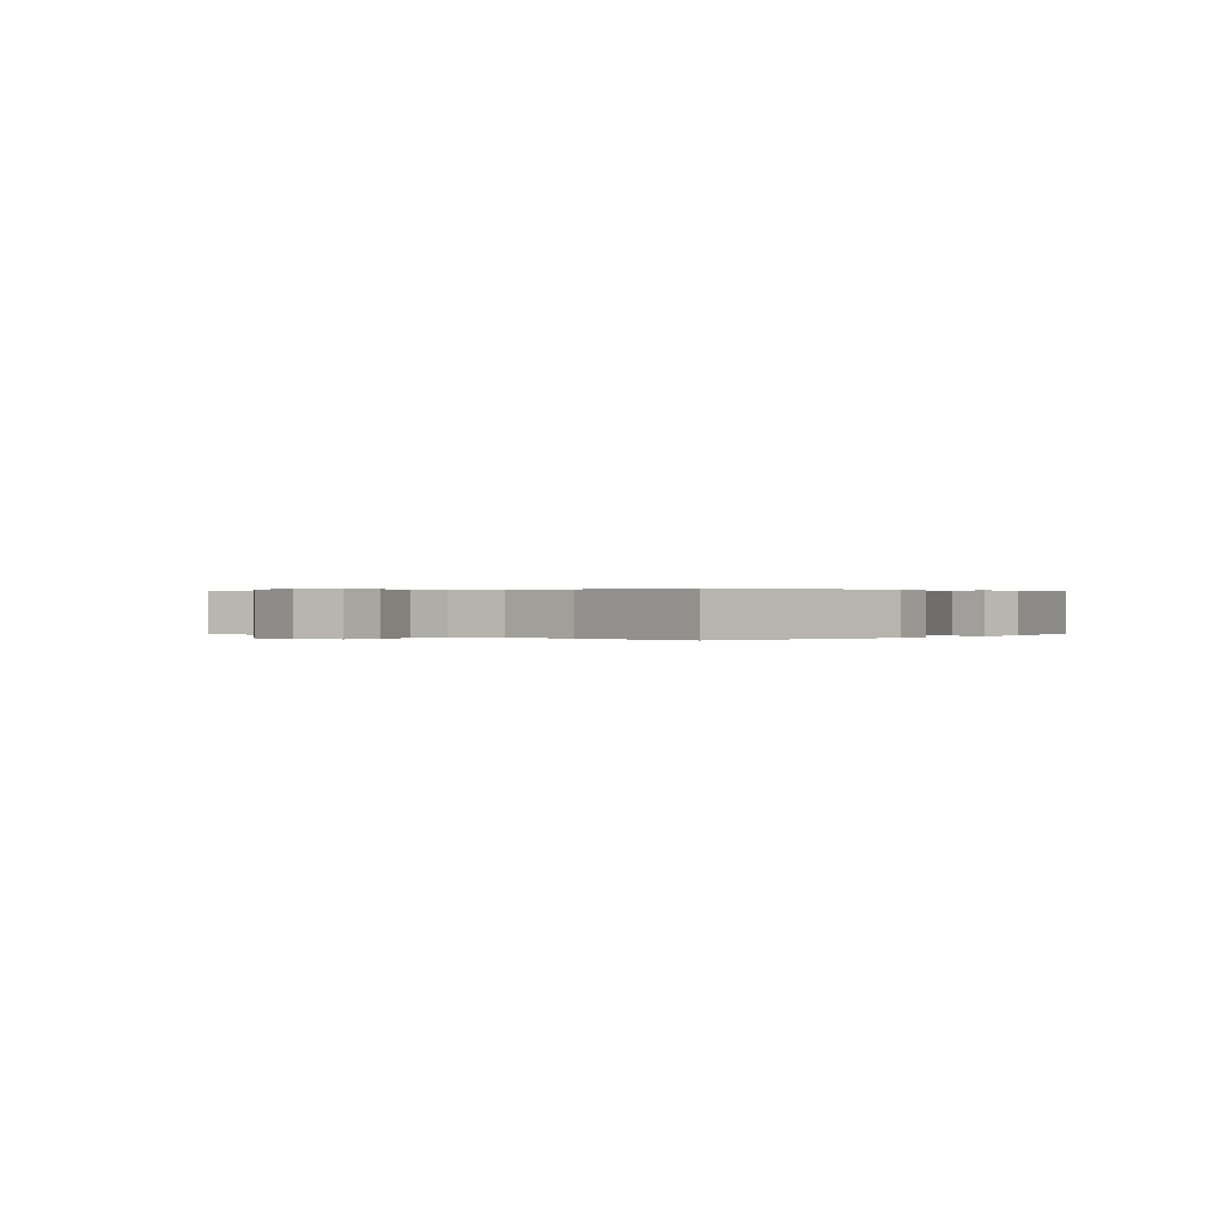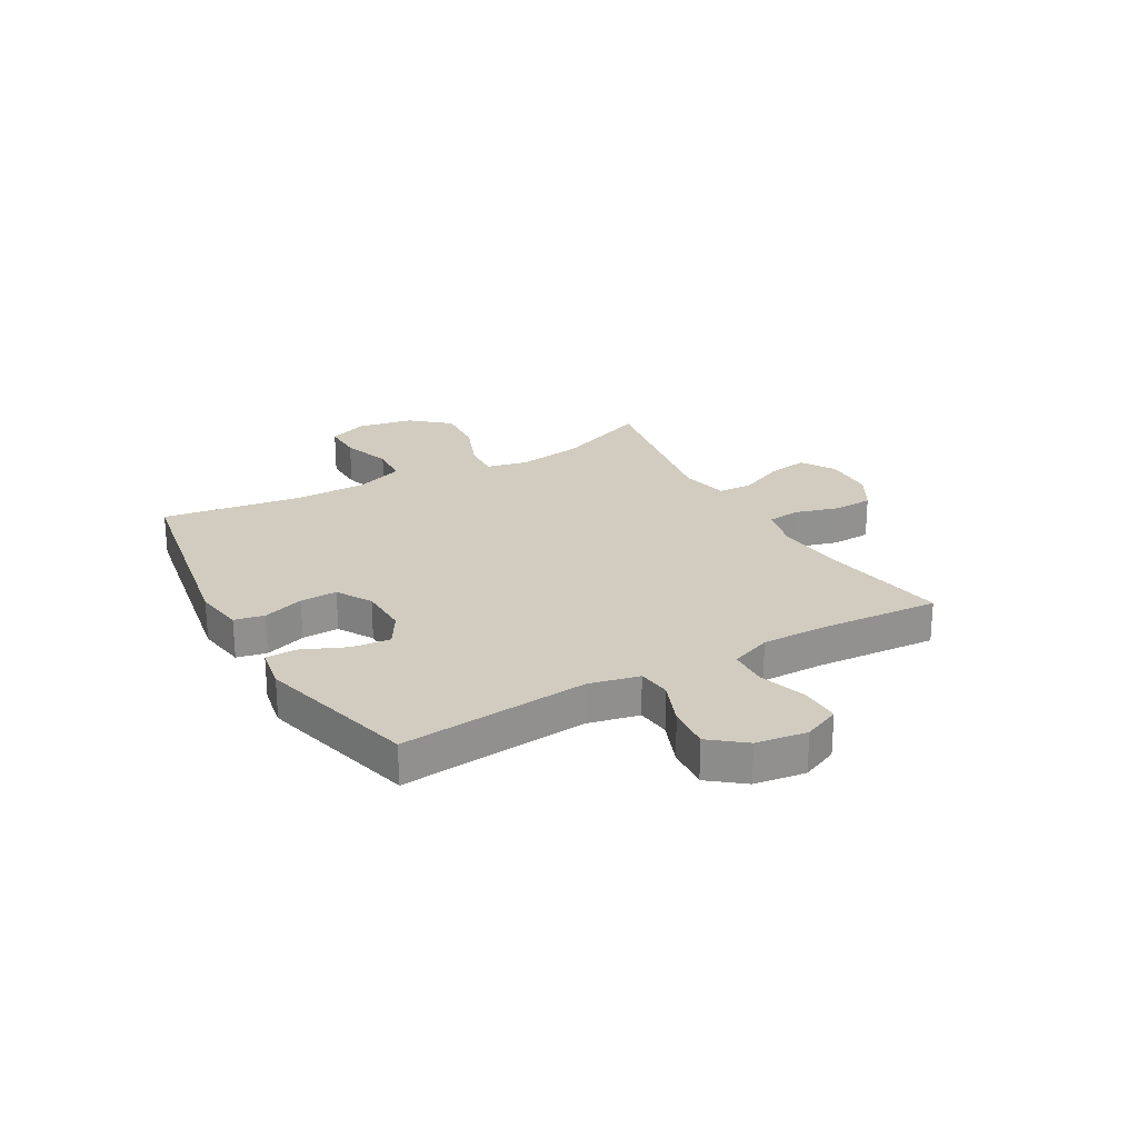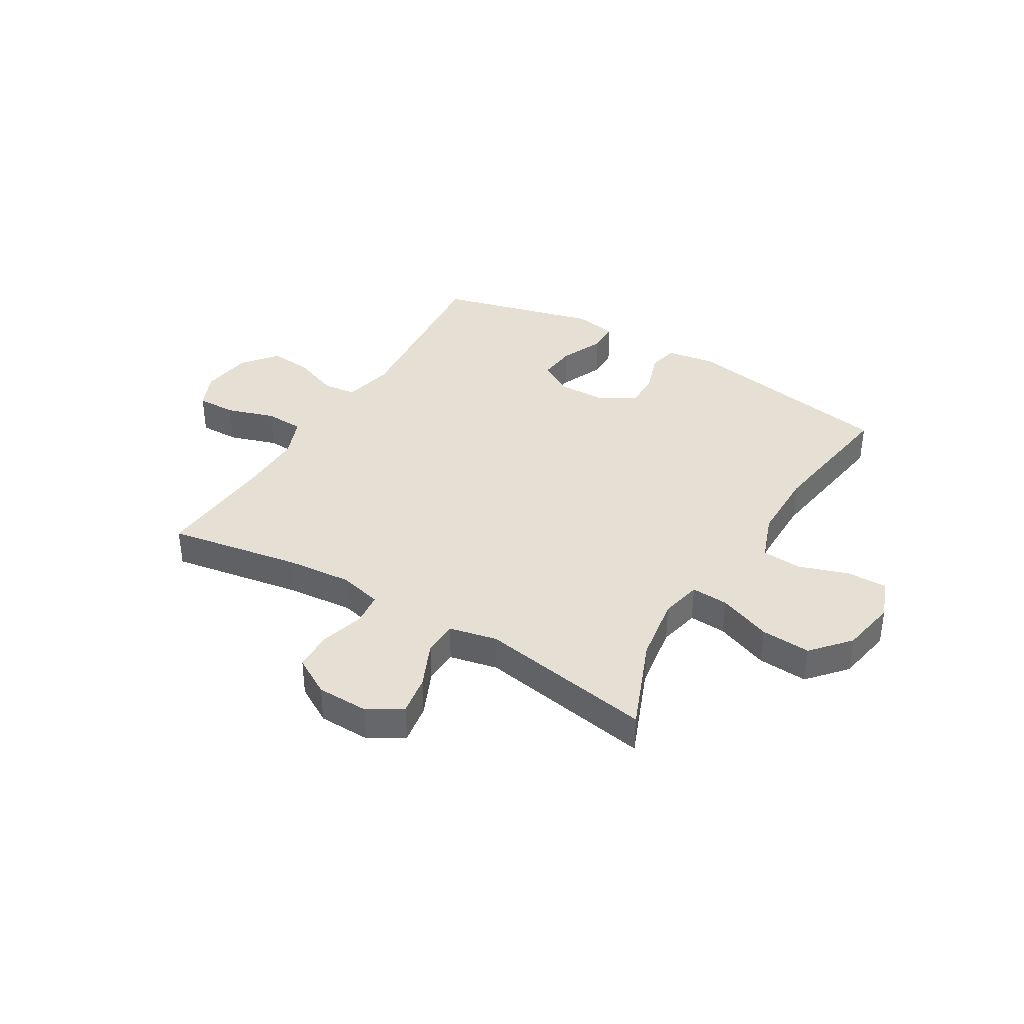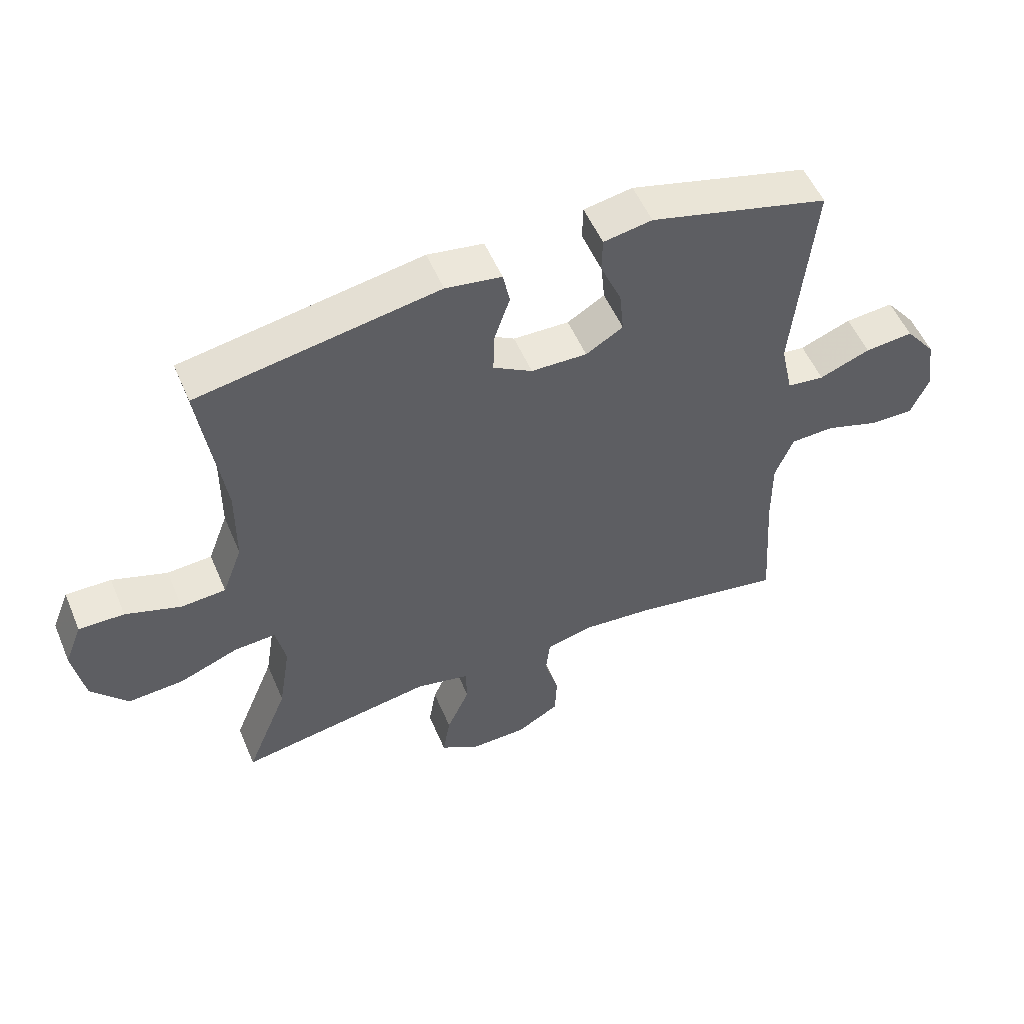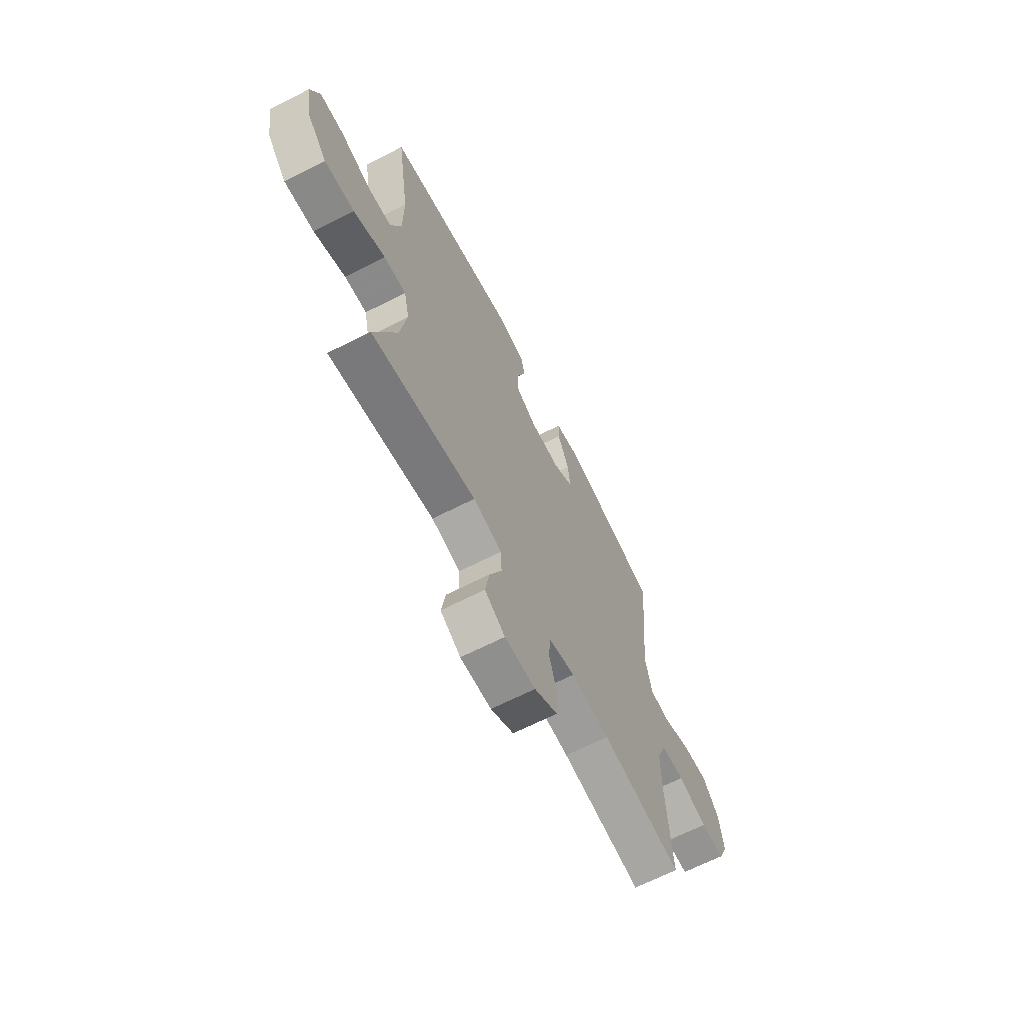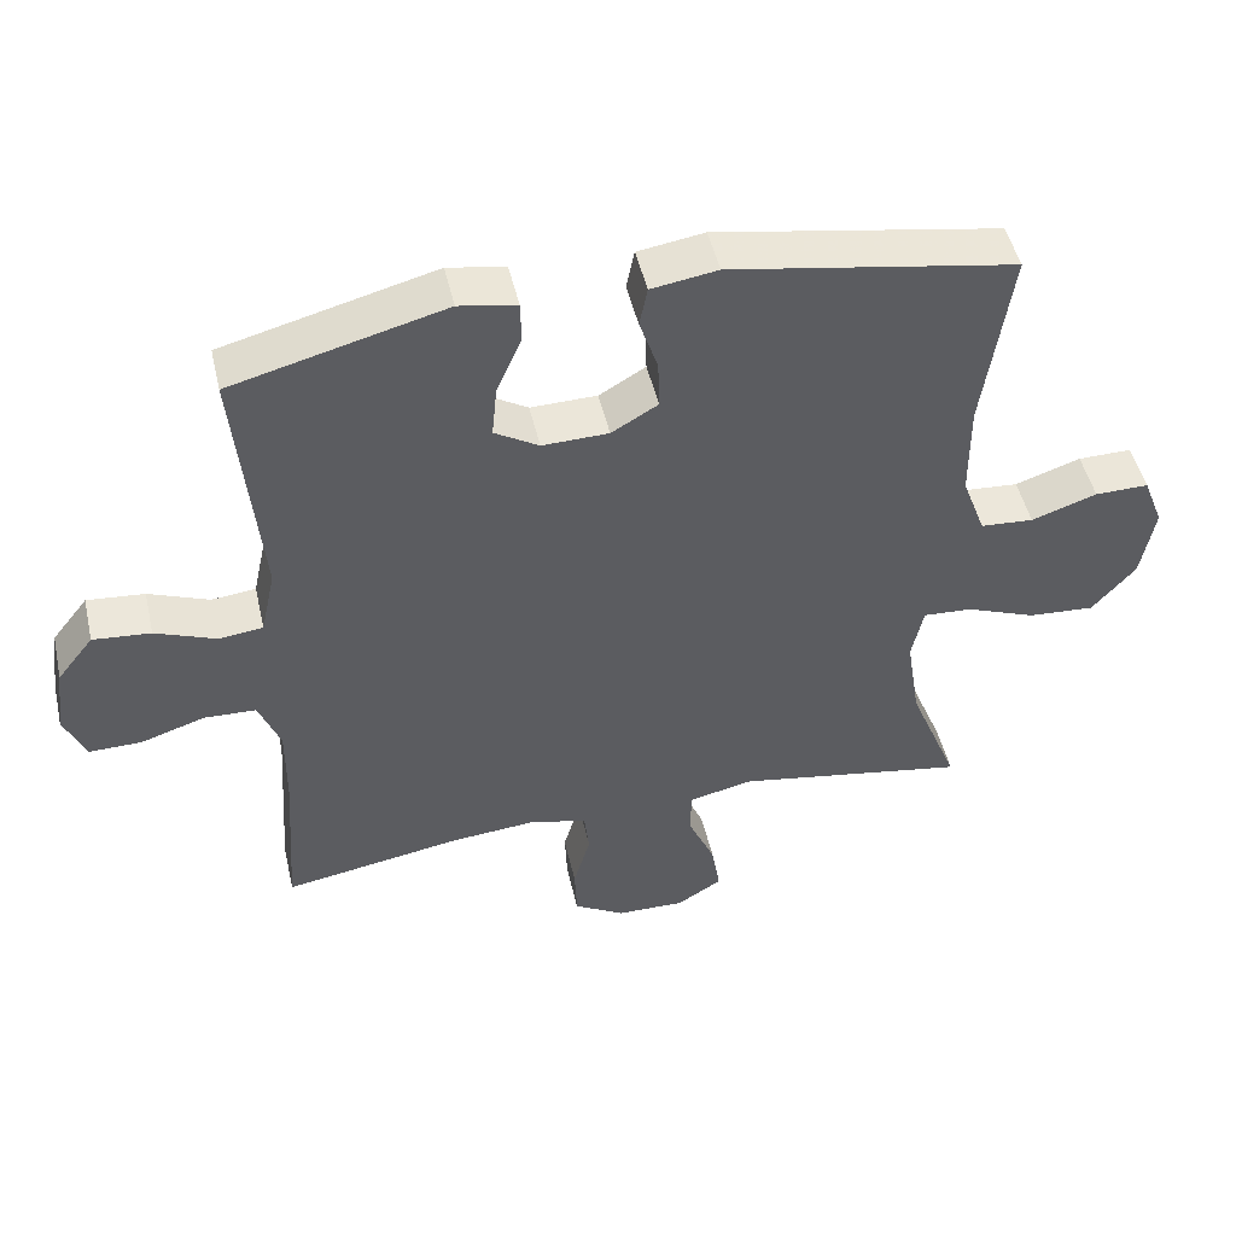
<metadata>
{"format":"obj","ext":"obj","renderer":"f3d","projection":"perspective","resolution":1024,"background":"white","views":[{"elev":0.2,"azim":-50.3,"up":"+Y"},{"elev":24.2,"azim":60.4,"up":"+Y"},{"elev":37.9,"azim":-149.0,"up":"+Y"},{"elev":53.6,"azim":-22.8,"up":"+Z"},{"elev":-66.2,"azim":-62.9,"up":"+Z"},{"elev":48.5,"azim":167.1,"up":"+Z"}]}
</metadata>
<code>
v -0.5 0.07 -0.5
v -0.432 0.07 -0.332
v -0.413 0.07 -0.212
v -0.429 0.07 -0.138
v -0.496 0.07 -0.142
v -0.591 0.07 -0.179
v -0.681 0.07 -0.185
v -0.74 0.07 -0.117
v -0.758 0.07 -0.016
v -0.73 0.07 0.055
v -0.657 0.07 0.054
v -0.568 0.07 0.024
v -0.496 0.07 0.029
v -0.464 0.07 0.115
v -0.463 0.07 0.246
v -0.5 0.07 0.5
v -0.113 0.07 0.568
v -0.023 0.07 0.554
v -0.012 0.07 0.5
v -0.037 0.07 0.426
v -0.039 0.07 0.359
v 0.024 0.07 0.322
v 0.114 0.07 0.32
v 0.174 0.07 0.356
v 0.167 0.07 0.426
v 0.133 0.07 0.505
v 0.134 0.07 0.561
v 0.212 0.07 0.575
v 0.5 0.07 0.5
v 0.468 0.07 0.16
v 0.488 0.07 0.069
v 0.548 0.07 0.062
v 0.63 0.07 0.094
v 0.708 0.07 0.101
v 0.757 0.07 0.039
v 0.77 0.07 -0.053
v 0.741 0.07 -0.119
v 0.67 0.07 -0.118
v 0.583 0.07 -0.09
v 0.513 0.07 -0.093
v 0.484 0.07 -0.167
v 0.485 0.07 -0.282
v 0.5 0.07 -0.5
v 0.259 0.07 -0.459
v 0.143 0.07 -0.449
v 0.065 0.07 -0.468
v 0.058 0.07 -0.527
v 0.081 0.07 -0.607
v 0.078 0.07 -0.678
v 0.009 0.07 -0.718
v -0.084 0.07 -0.72
v -0.145 0.07 -0.682
v -0.133 0.07 -0.61
v -0.096 0.07 -0.527
v -0.098 0.07 -0.465
v -0.185 0.07 -0.446
v -0.5 0 -0.5
v -0.432 0 -0.332
v -0.413 0 -0.212
v -0.429 0 -0.138
v -0.496 0 -0.142
v -0.591 0 -0.179
v -0.681 0 -0.185
v -0.74 0 -0.117
v -0.758 0 -0.016
v -0.73 0 0.055
v -0.657 0 0.054
v -0.568 0 0.024
v -0.496 0 0.029
v -0.464 0 0.115
v -0.463 0 0.246
v -0.5 0 0.5
v -0.113 0 0.568
v -0.023 0 0.554
v -0.012 0 0.5
v -0.037 0 0.426
v -0.039 0 0.359
v 0.024 0 0.322
v 0.114 0 0.32
v 0.174 0 0.356
v 0.167 0 0.426
v 0.133 0 0.505
v 0.134 0 0.561
v 0.212 0 0.575
v 0.5 0 0.5
v 0.468 0 0.16
v 0.488 0 0.069
v 0.548 0 0.062
v 0.63 0 0.094
v 0.708 0 0.101
v 0.757 0 0.039
v 0.77 0 -0.053
v 0.741 0 -0.119
v 0.67 0 -0.118
v 0.583 0 -0.09
v 0.513 0 -0.093
v 0.484 0 -0.167
v 0.485 0 -0.282
v 0.5 0 -0.5
v 0.259 0 -0.459
v 0.143 0 -0.449
v 0.065 0 -0.468
v 0.058 0 -0.527
v 0.081 0 -0.607
v 0.078 0 -0.678
v 0.009 0 -0.718
v -0.084 0 -0.72
v -0.145 0 -0.682
v -0.133 0 -0.61
v -0.096 0 -0.527
v -0.098 0 -0.465
v -0.185 0 -0.446
f 52 53 54
f 51 52 54
f 50 51 54
f 49 50 54
f 48 49 54
f 47 48 54
f 46 47 54 55
f 45 46 55 56
f 42 43 44
f 41 42 44 45
f 40 41 45 56
f 37 38 39
f 36 37 39
f 35 36 39
f 34 35 39
f 33 34 39
f 32 33 39
f 31 32 39 40
f 56 1 2
f 40 56 2
f 31 40 2
f 30 31 2
f 28 29 30
f 27 28 30
f 26 27 30
f 25 26 30
f 18 19 20
f 17 18 20
f 16 17 20
f 15 16 20
f 14 15 20 21
f 13 14 21 22
f 10 11 12
f 9 10 12
f 8 9 12
f 7 8 12
f 6 7 12
f 5 6 12
f 4 5 12 13
f 30 2 3
f 30 3 4
f 24 25 30
f 23 24 30 4
f 4 13 22 23
f 110 109 108
f 110 108 107
f 110 107 106
f 110 106 105
f 110 105 104
f 110 104 103
f 111 110 103 102
f 112 111 102 101
f 100 99 98
f 101 100 98 97
f 112 101 97 96
f 95 94 93
f 95 93 92
f 95 92 91
f 95 91 90
f 95 90 89
f 95 89 88
f 96 95 88 87
f 58 57 112
f 58 112 96
f 58 96 87
f 58 87 86
f 86 85 84
f 86 84 83
f 86 83 82
f 86 82 81
f 76 75 74
f 76 74 73
f 76 73 72
f 76 72 71
f 77 76 71 70
f 78 77 70 69
f 68 67 66
f 68 66 65
f 68 65 64
f 68 64 63
f 68 63 62
f 68 62 61
f 69 68 61 60
f 59 58 86
f 60 59 86
f 86 81 80
f 60 86 80 79
f 79 78 69 60
f 1 57 58 2
f 2 58 59 3
f 3 59 60 4
f 4 60 61 5
f 5 61 62 6
f 6 62 63 7
f 7 63 64 8
f 8 64 65 9
f 9 65 66 10
f 10 66 67 11
f 11 67 68 12
f 12 68 69 13
f 13 69 70 14
f 14 70 71 15
f 15 71 72 16
f 16 72 73 17
f 17 73 74 18
f 18 74 75 19
f 19 75 76 20
f 20 76 77 21
f 21 77 78 22
f 22 78 79 23
f 23 79 80 24
f 24 80 81 25
f 25 81 82 26
f 26 82 83 27
f 27 83 84 28
f 28 84 85 29
f 29 85 86 30
f 30 86 87 31
f 31 87 88 32
f 32 88 89 33
f 33 89 90 34
f 34 90 91 35
f 35 91 92 36
f 36 92 93 37
f 37 93 94 38
f 38 94 95 39
f 39 95 96 40
f 40 96 97 41
f 41 97 98 42
f 42 98 99 43
f 43 99 100 44
f 44 100 101 45
f 45 101 102 46
f 46 102 103 47
f 47 103 104 48
f 48 104 105 49
f 49 105 106 50
f 50 106 107 51
f 51 107 108 52
f 52 108 109 53
f 53 109 110 54
f 54 110 111 55
f 55 111 112 56
f 56 112 57 1

</code>
